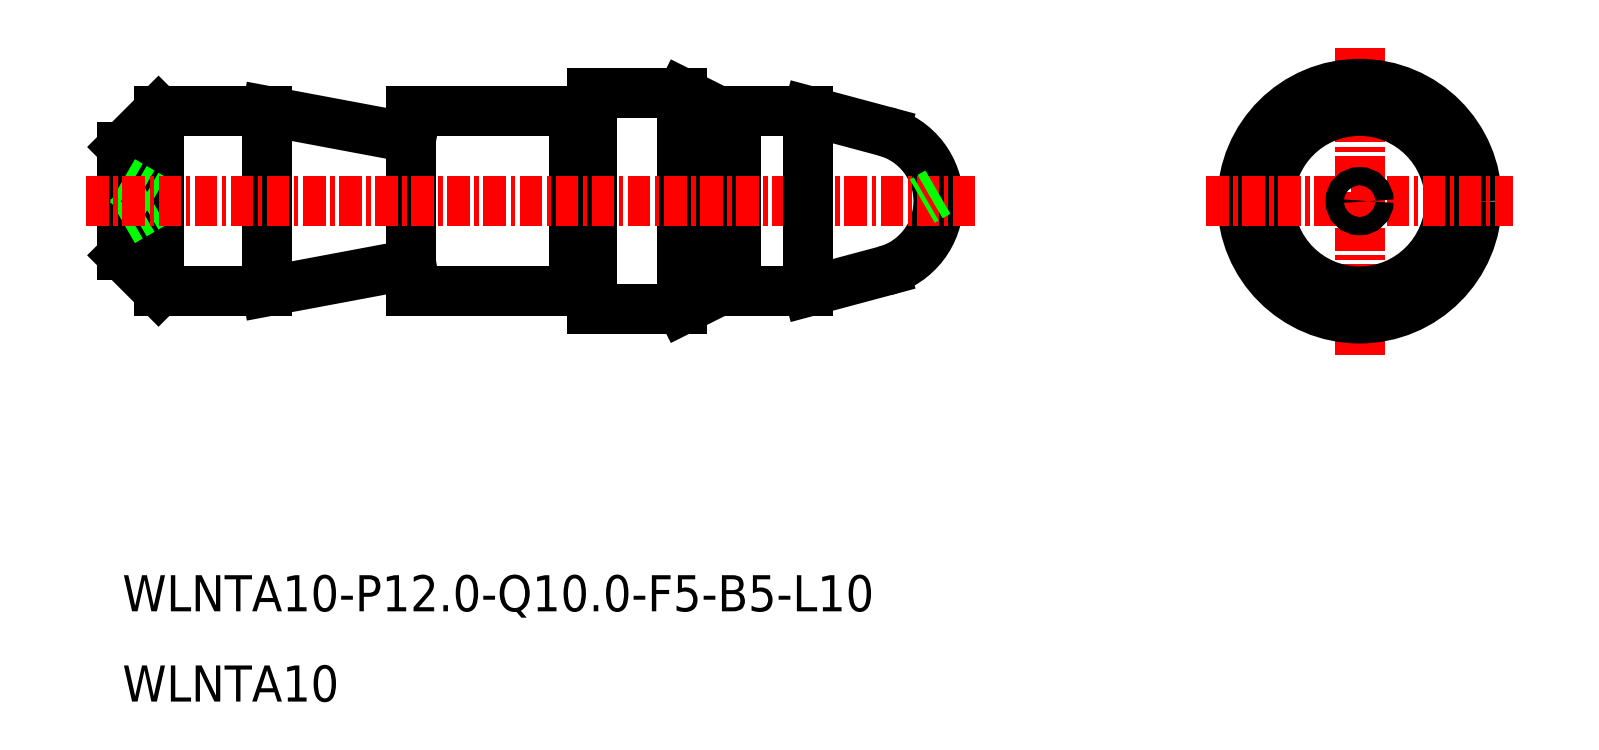
<metadata>
{"format":"dxf","ext":"dxf","renderer":"ezdxf+matplotlib","layout":"modelspace","background":"white","min_lineweight":24,"dpi":150}
</metadata>
<code>
0
SECTION
2
ENTITIES
0
LINE
8
0
10
-2211
20
-738.5
30
0
11
-2213
21
-740.5
31
0
0
LINE
8
0
10
-2211
20
-748.5
30
0
11
-2213
21
-746.5
31
0
0
LINE
8
0
10
-2205
20
-738.5
30
0
11
-2205
21
-748.5
31
0
0
LINE
8
0
10
-2205
20
-738.5
30
0
11
-2197
21
-740
31
0
0
LINE
8
0
10
-2197
20
-747
30
0
11
-2205
21
-748.5
31
0
0
LINE
8
0
10
-2213
20
-746.5
30
0
11
-2213
21
-740.5
31
0
0
LINE
8
0
10
-2211
20
-748.5
30
0
11
-2205
21
-748.5
31
0
0
LINE
8
0
10
-2211
20
-738.5
30
0
11
-2205
21
-738.5
31
0
0
LINE
8
CENTER
10
-2211
20
-748.5
30
0
11
-2211
21
-738.5
31
0
0
LINE
8
0
10
-2213
20
-742.4
30
0
11
-2211
21
-743.5
31
0
0
LINE
8
0
10
-2213
20
-744.7
30
0
11
-2211
21
-743.5
31
0
0
LINE
8
0
10
-2168
20
-744
30
0
11
-2169
21
-743.5
31
0
0
ARC
8
0
10
-2172
20
-743.5
30
0
40
4
50
285
51
75
0
LINE
8
0
10
-2175
20
-748.5
30
0
11
-2171
21
-747.4
31
0
0
LINE
8
0
10
-2175
20
-738.5
30
0
11
-2171
21
-739.7
31
0
0
POLYLINE
8
0
66
     1
10
0
20
0
30
0
0
VERTEX
8
0
10
-2187
20
-748.4
30
0
0
VERTEX
8
0
10
-2188
20
-748.4
30
0
0
SEQEND
8
0
0
POLYLINE
8
0
66
     1
10
0
20
0
30
0
0
VERTEX
8
0
10
-2187
20
-738.6
30
0
0
VERTEX
8
0
10
-2188
20
-738.6
30
0
0
SEQEND
8
0
0
POLYLINE
8
0
66
     1
10
0
20
0
30
0
0
VERTEX
8
0
10
-2179
20
-738.6
30
0
0
VERTEX
8
0
10
-2180
20
-738.6
30
0
0
SEQEND
8
0
0
LINE
8
0
10
-2179
20
-748.5
30
0
11
-2179
21
-738.5
31
0
0
LINE
8
0
10
-2180
20
-748.5
30
0
11
-2180
21
-738.5
31
0
0
LINE
8
0
10
-2180
20
-748.5
30
0
11
-2175
21
-748.5
31
0
0
LINE
8
0
10
-2179
20
-738.5
30
0
11
-2175
21
-738.5
31
0
0
TEXT
8
0
10
-2213
20
-766.3
30
0
40
2
1
WLNTA10-P12-Q10-F5-B5-L10
0
TEXT
8
0
10
-2213
20
-771.3
30
0
40
2
1
WLNTA10
0
LINE
8
CENTER
10
-2145
20
-735
30
0
11
-2145
21
-752
31
0
0
LINE
8
0
10
-2188
20
-738.5
30
0
11
-2188
21
-748.5
31
0
0
LINE
8
0
10
-2187
20
-749.5
30
0
11
-2182
21
-749.5
31
0
0
LINE
8
0
10
-2187
20
-737.5
30
0
11
-2182
21
-737.5
31
0
0
LINE
8
0
10
-2187
20
-737.5
30
0
11
-2187
21
-749.5
31
0
0
LINE
8
0
10
-2182
20
-749.5
30
0
11
-2180
21
-748.5
31
0
0
LINE
8
0
10
-2182
20
-737.5
30
0
11
-2182
21
-749.5
31
0
0
LINE
8
0
10
-2182
20
-737.5
30
0
11
-2180
21
-738.5
31
0
0
CIRCLE
8
0
10
-2145
20
-743.5
30
0
40
6.5
0
CIRCLE
8
0
10
-2145
20
-743.5
30
0
40
5
0
LINE
8
0
10
-2197
20
-738.5
30
0
11
-2188
21
-738.5
31
0
0
LINE
8
0
10
-2197
20
-748.5
30
0
11
-2188
21
-748.5
31
0
0
LINE
8
0
10
-2197
20
-738.5
30
0
11
-2197
21
-748.5
31
0
0
LINE
8
CENTER
10
-2153
20
-743.5
30
0
11
-2136
21
-743.5
31
0
0
LINE
8
CENTER
10
-2215
20
-743.5
30
0
11
-2166
21
-743.5
31
0
0
CIRCLE
8
CENTER
10
-2145
20
-743.5
30
0
40
0.5
0
LINE
8
0
10
-2168
20
-743
30
0
11
-2169
21
-743.5
31
0
0
LINE
8
0
10
-2175
20
-748.5
30
0
11
-2175
21
-738.5
31
0
0
ENDSEC
0
EOF

</code>
